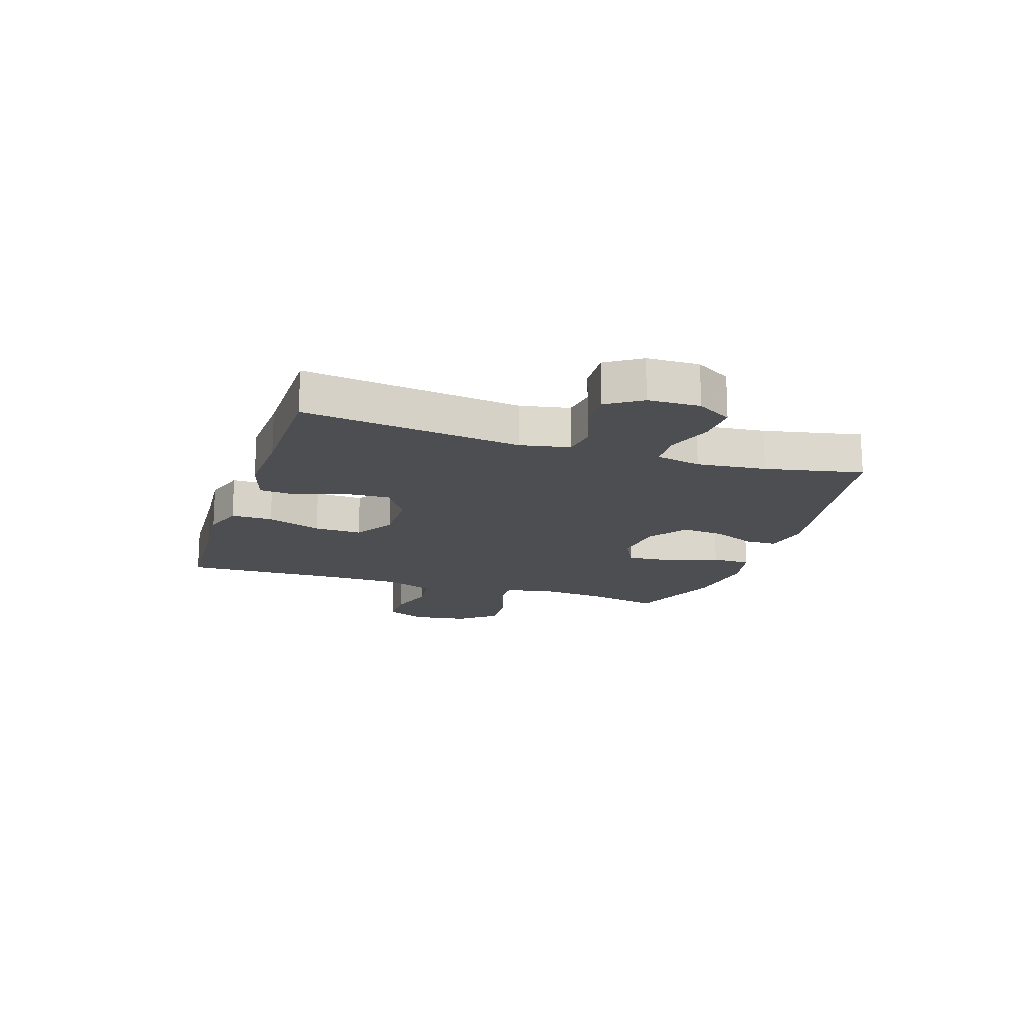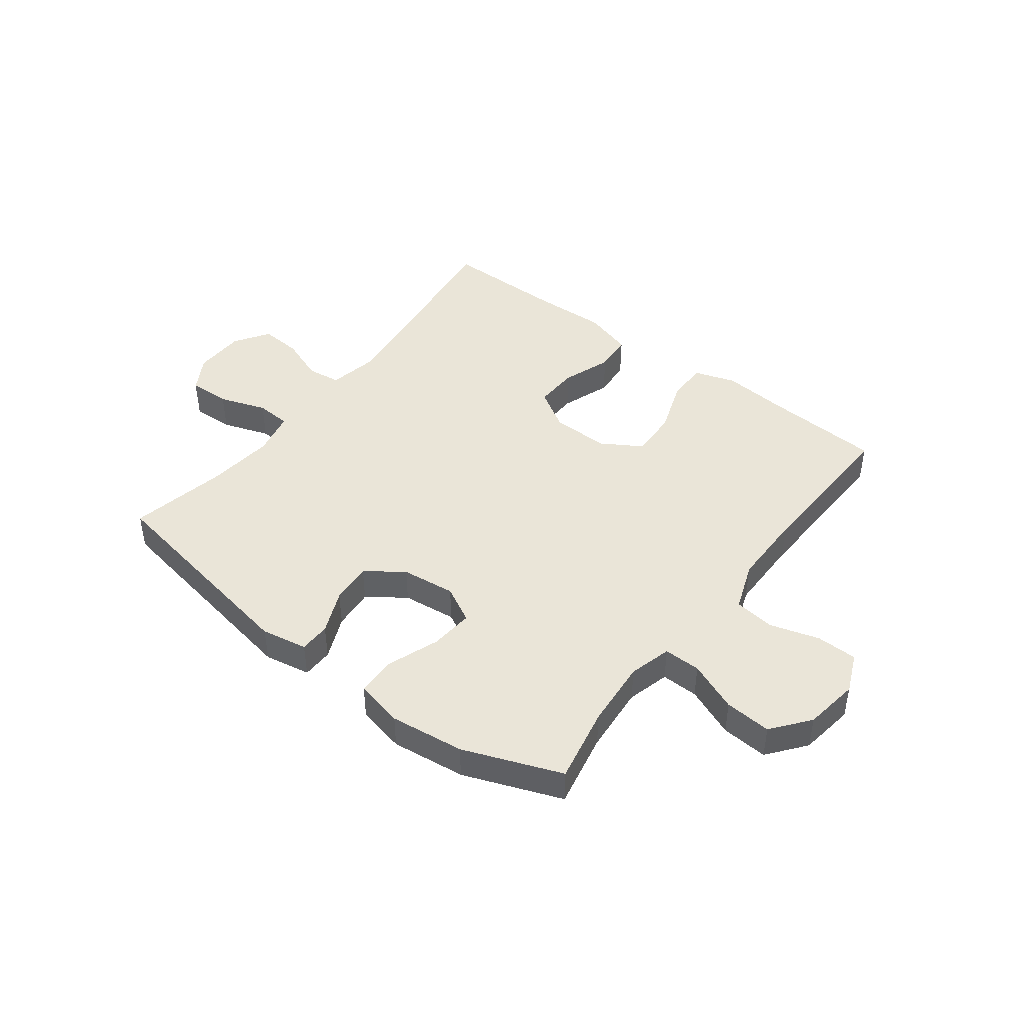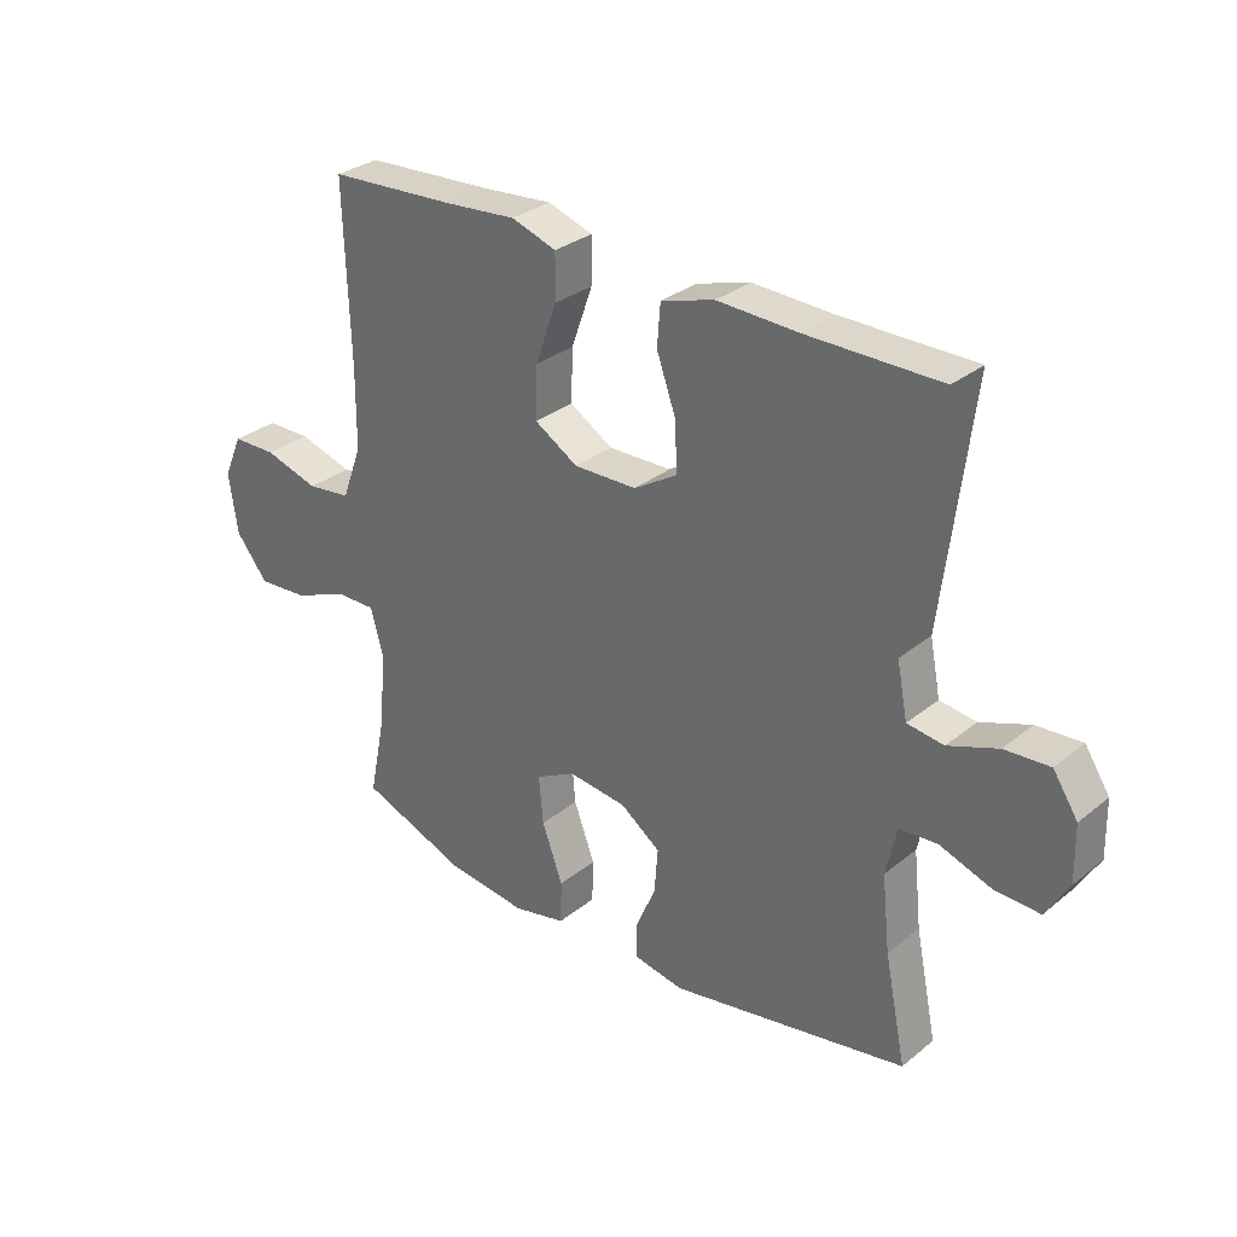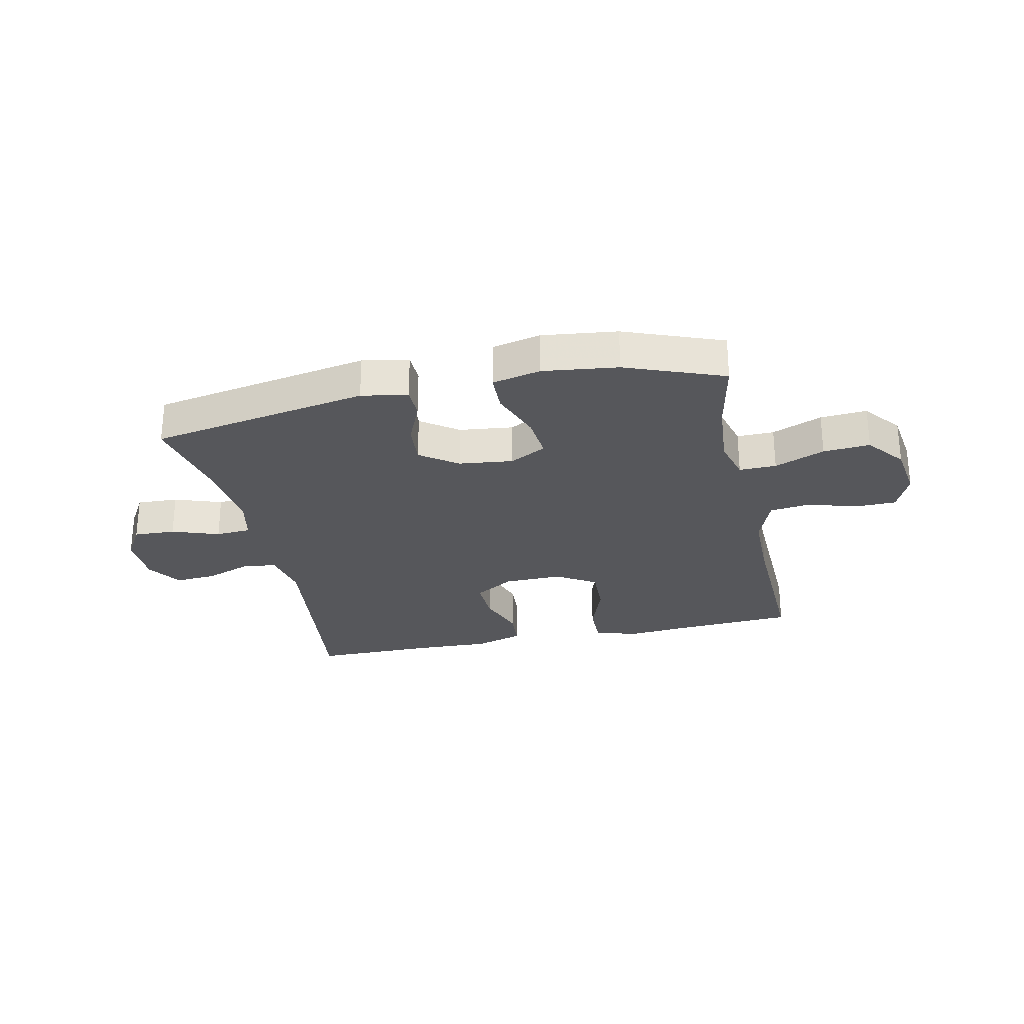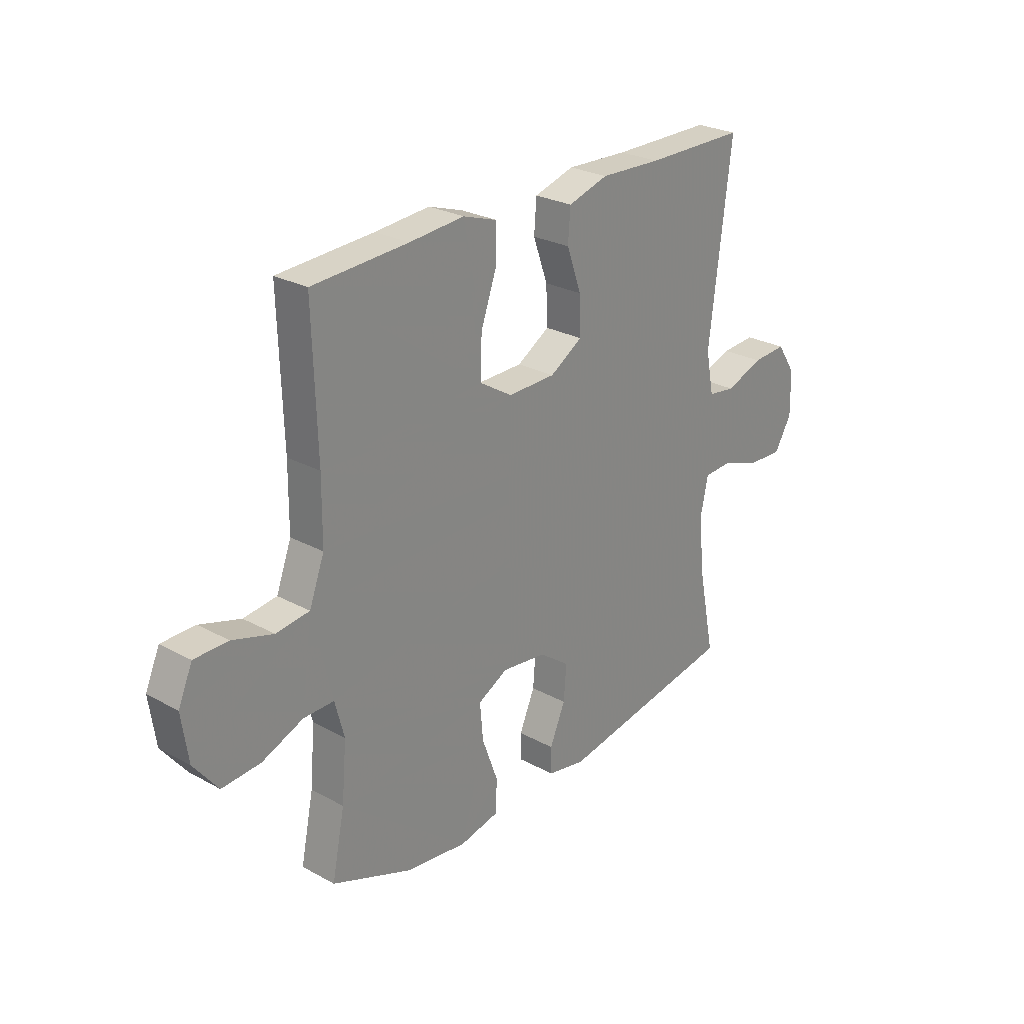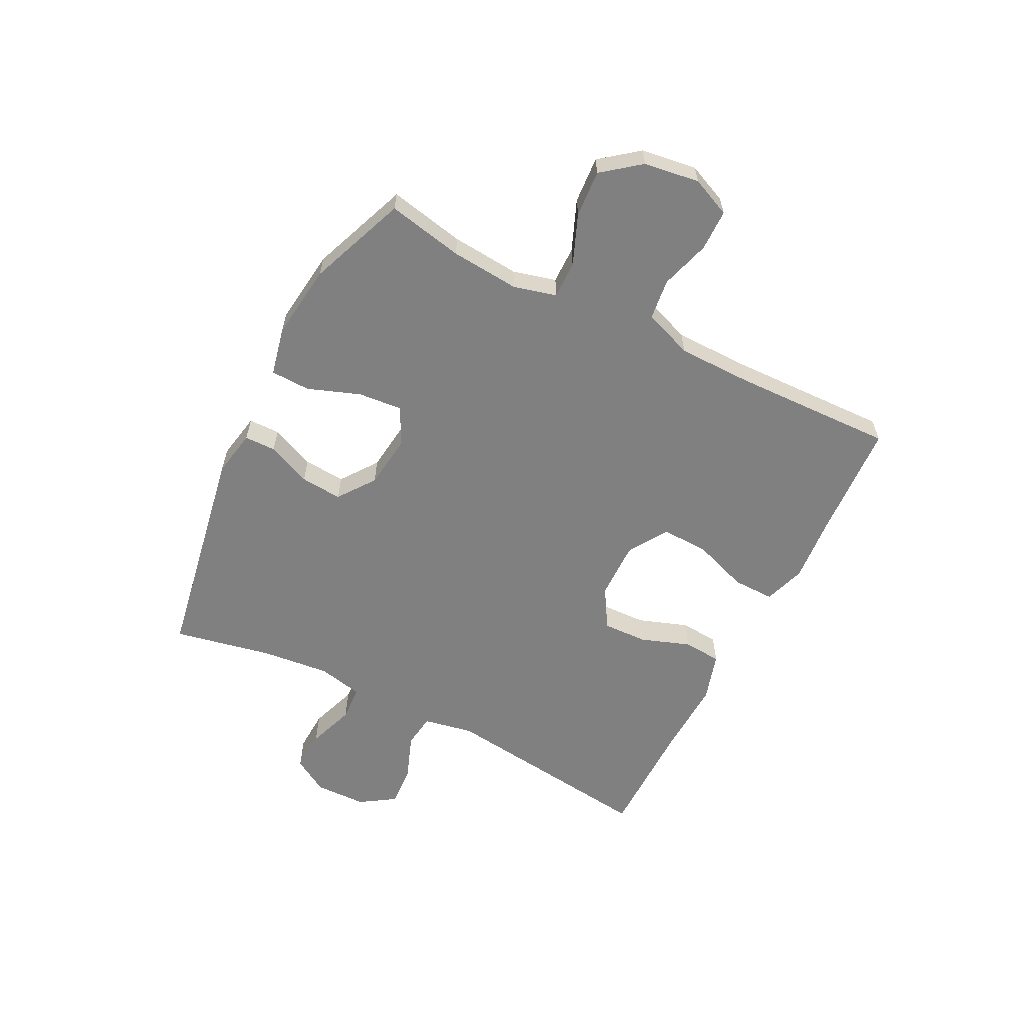
<metadata>
{"format":"obj","ext":"obj","renderer":"f3d","projection":"perspective","resolution":1024,"background":"white","views":[{"elev":-16.7,"azim":71.8,"up":"+Y"},{"elev":44.5,"azim":-142.7,"up":"+Y"},{"elev":30.6,"azim":41.0,"up":"+Z"},{"elev":-27.3,"azim":-167.8,"up":"+Y"},{"elev":26.0,"azim":-49.0,"up":"+Z"},{"elev":-60.1,"azim":-117.0,"up":"+Y"}]}
</metadata>
<code>
v -0.5 0.07 -0.5
v -0.473 0.07 -0.367
v -0.463 0.07 -0.247
v -0.483 0.07 -0.172
v -0.548 0.07 -0.173
v -0.636 0.07 -0.209
v -0.718 0.07 -0.215
v -0.77 0.07 -0.149
v -0.784 0.07 -0.052
v -0.754 0.07 0.017
v -0.682 0.07 0.018
v -0.595 0.07 -0.008
v -0.524 0.07 0.001
v -0.492 0.07 0.087
v -0.491 0.07 0.217
v -0.5 0.07 0.5
v -0.296 0.07 0.512
v -0.179 0.07 0.522
v -0.106 0.07 0.498
v -0.107 0.07 0.425
v -0.141 0.07 0.329
v -0.144 0.07 0.245
v -0.074 0.07 0.202
v 0.028 0.07 0.204
v 0.098 0.07 0.247
v 0.095 0.07 0.325
v 0.064 0.07 0.412
v 0.069 0.07 0.479
v 0.155 0.07 0.505
v 0.286 0.07 0.5
v 0.5 0.07 0.5
v 0.453 0.07 0.117
v 0.47 0.07 0.03
v 0.529 0.07 0.022
v 0.609 0.07 0.052
v 0.682 0.07 0.057
v 0.722 0.07 -0.004
v 0.724 0.07 -0.095
v 0.687 0.07 -0.157
v 0.614 0.07 -0.154
v 0.531 0.07 -0.125
v 0.469 0.07 -0.129
v 0.452 0.07 -0.208
v 0.465 0.07 -0.329
v 0.5 0.07 -0.5
v 0.116 0.07 -0.569
v 0.035 0.07 -0.554
v 0.034 0.07 -0.499
v 0.067 0.07 -0.422
v 0.073 0.07 -0.349
v 0.008 0.07 -0.302
v -0.087 0.07 -0.291
v -0.151 0.07 -0.325
v -0.144 0.07 -0.402
v -0.11 0.07 -0.494
v -0.112 0.07 -0.563
v -0.197 0.07 -0.582
v -0.328 0.07 -0.566
v -0.5 0 -0.5
v -0.473 0 -0.367
v -0.463 0 -0.247
v -0.483 0 -0.172
v -0.548 0 -0.173
v -0.636 0 -0.209
v -0.718 0 -0.215
v -0.77 0 -0.149
v -0.784 0 -0.052
v -0.754 0 0.017
v -0.682 0 0.018
v -0.595 0 -0.008
v -0.524 0 0.001
v -0.492 0 0.087
v -0.491 0 0.217
v -0.5 0 0.5
v -0.296 0 0.512
v -0.179 0 0.522
v -0.106 0 0.498
v -0.107 0 0.425
v -0.141 0 0.329
v -0.144 0 0.245
v -0.074 0 0.202
v 0.028 0 0.204
v 0.098 0 0.247
v 0.095 0 0.325
v 0.064 0 0.412
v 0.069 0 0.479
v 0.155 0 0.505
v 0.286 0 0.5
v 0.5 0 0.5
v 0.453 0 0.117
v 0.47 0 0.03
v 0.529 0 0.022
v 0.609 0 0.052
v 0.682 0 0.057
v 0.722 0 -0.004
v 0.724 0 -0.095
v 0.687 0 -0.157
v 0.614 0 -0.154
v 0.531 0 -0.125
v 0.469 0 -0.129
v 0.452 0 -0.208
v 0.465 0 -0.329
v 0.5 0 -0.5
v 0.116 0 -0.569
v 0.035 0 -0.554
v 0.034 0 -0.499
v 0.067 0 -0.422
v 0.073 0 -0.349
v 0.008 0 -0.302
v -0.087 0 -0.291
v -0.151 0 -0.325
v -0.144 0 -0.402
v -0.11 0 -0.494
v -0.112 0 -0.563
v -0.197 0 -0.582
v -0.328 0 -0.566
f 57 58 1 2
f 54 55 56 57
f 53 54 57 2
f 52 53 2 3
f 51 52 3 4
f 46 47 48 49
f 44 45 46 49
f 43 44 49 50
f 42 43 50 51
f 38 39 40 41
f 38 41 42
f 37 38 42
f 34 35 36 37
f 34 37 42 51
f 30 31 32
f 30 32 33
f 29 30 33
f 26 27 28 29
f 25 26 29 33
f 24 25 33
f 23 24 33
f 18 19 20 21
f 17 18 21 22
f 15 16 17 22
f 14 15 22 23
f 9 10 11 12
f 9 12 13
f 8 9 13
f 5 6 7 8
f 4 5 8 13
f 33 34 51 4
f 14 23 33
f 4 13 14 33
f 60 59 116 115
f 115 114 113 112
f 60 115 112 111
f 61 60 111 110
f 62 61 110 109
f 107 106 105 104
f 107 104 103 102
f 108 107 102 101
f 109 108 101 100
f 99 98 97 96
f 100 99 96
f 100 96 95
f 95 94 93 92
f 109 100 95 92
f 90 89 88
f 91 90 88
f 91 88 87
f 87 86 85 84
f 91 87 84 83
f 91 83 82
f 91 82 81
f 79 78 77 76
f 80 79 76 75
f 80 75 74 73
f 81 80 73 72
f 70 69 68 67
f 71 70 67
f 71 67 66
f 66 65 64 63
f 71 66 63 62
f 62 109 92 91
f 91 81 72
f 91 72 71 62
f 1 59 60 2
f 2 60 61 3
f 3 61 62 4
f 4 62 63 5
f 5 63 64 6
f 6 64 65 7
f 7 65 66 8
f 8 66 67 9
f 9 67 68 10
f 10 68 69 11
f 11 69 70 12
f 12 70 71 13
f 13 71 72 14
f 14 72 73 15
f 15 73 74 16
f 16 74 75 17
f 17 75 76 18
f 18 76 77 19
f 19 77 78 20
f 20 78 79 21
f 21 79 80 22
f 22 80 81 23
f 23 81 82 24
f 24 82 83 25
f 25 83 84 26
f 26 84 85 27
f 27 85 86 28
f 28 86 87 29
f 29 87 88 30
f 30 88 89 31
f 31 89 90 32
f 32 90 91 33
f 33 91 92 34
f 34 92 93 35
f 35 93 94 36
f 36 94 95 37
f 37 95 96 38
f 38 96 97 39
f 39 97 98 40
f 40 98 99 41
f 41 99 100 42
f 42 100 101 43
f 43 101 102 44
f 44 102 103 45
f 45 103 104 46
f 46 104 105 47
f 47 105 106 48
f 48 106 107 49
f 49 107 108 50
f 50 108 109 51
f 51 109 110 52
f 52 110 111 53
f 53 111 112 54
f 54 112 113 55
f 55 113 114 56
f 56 114 115 57
f 57 115 116 58
f 58 116 59 1

</code>
